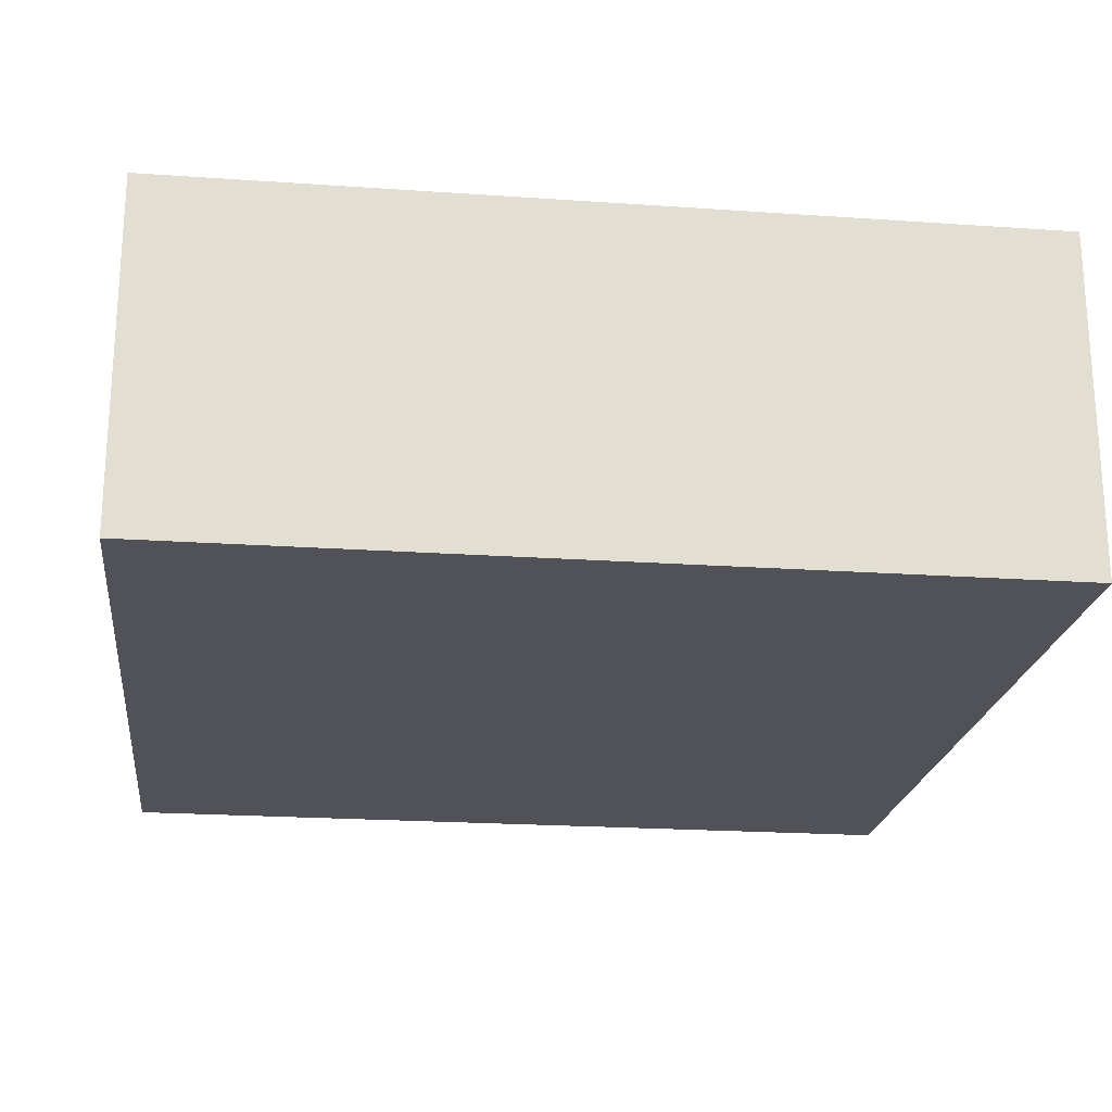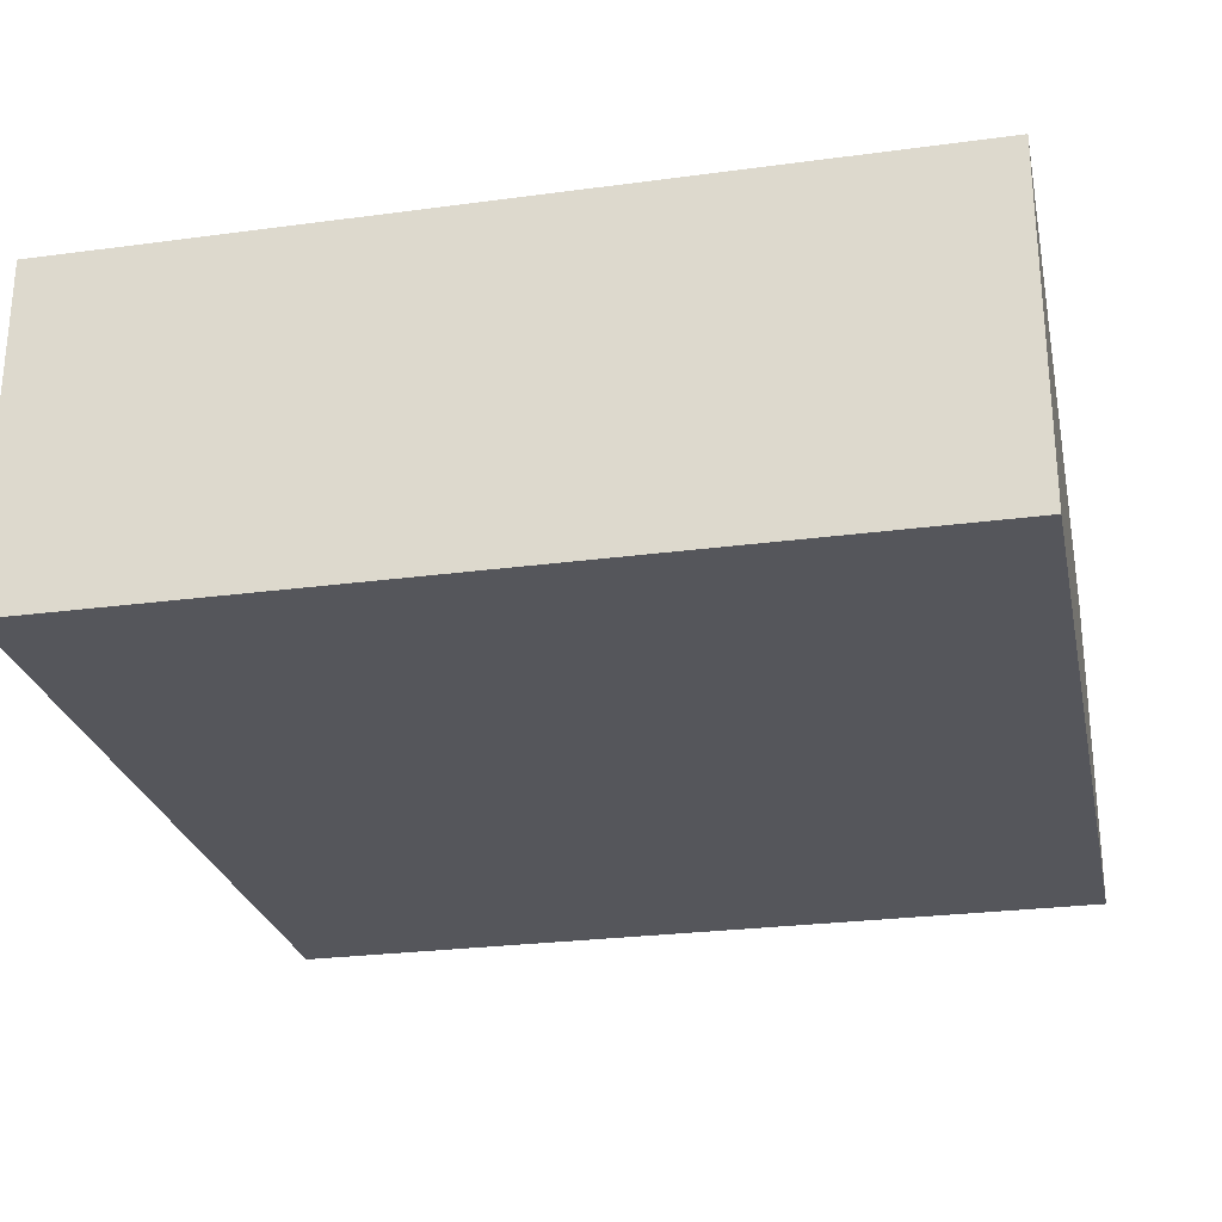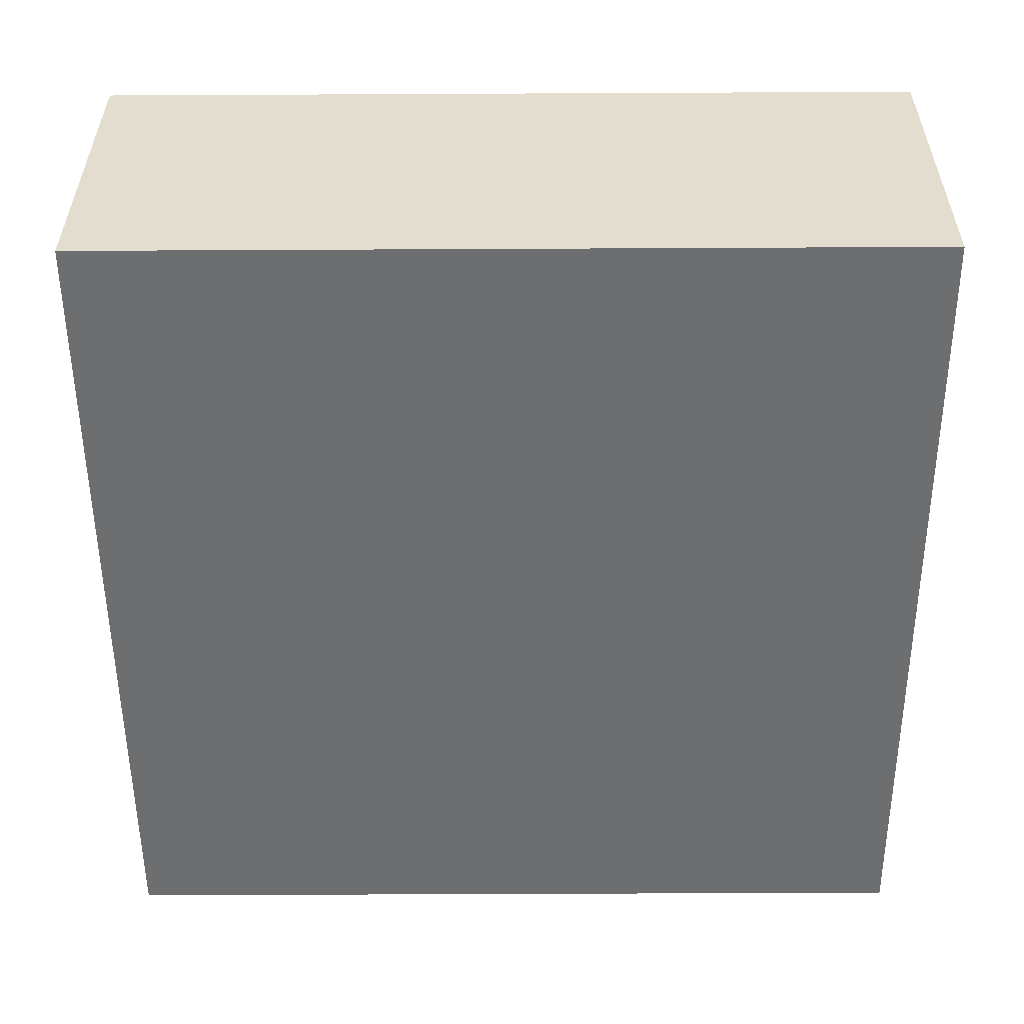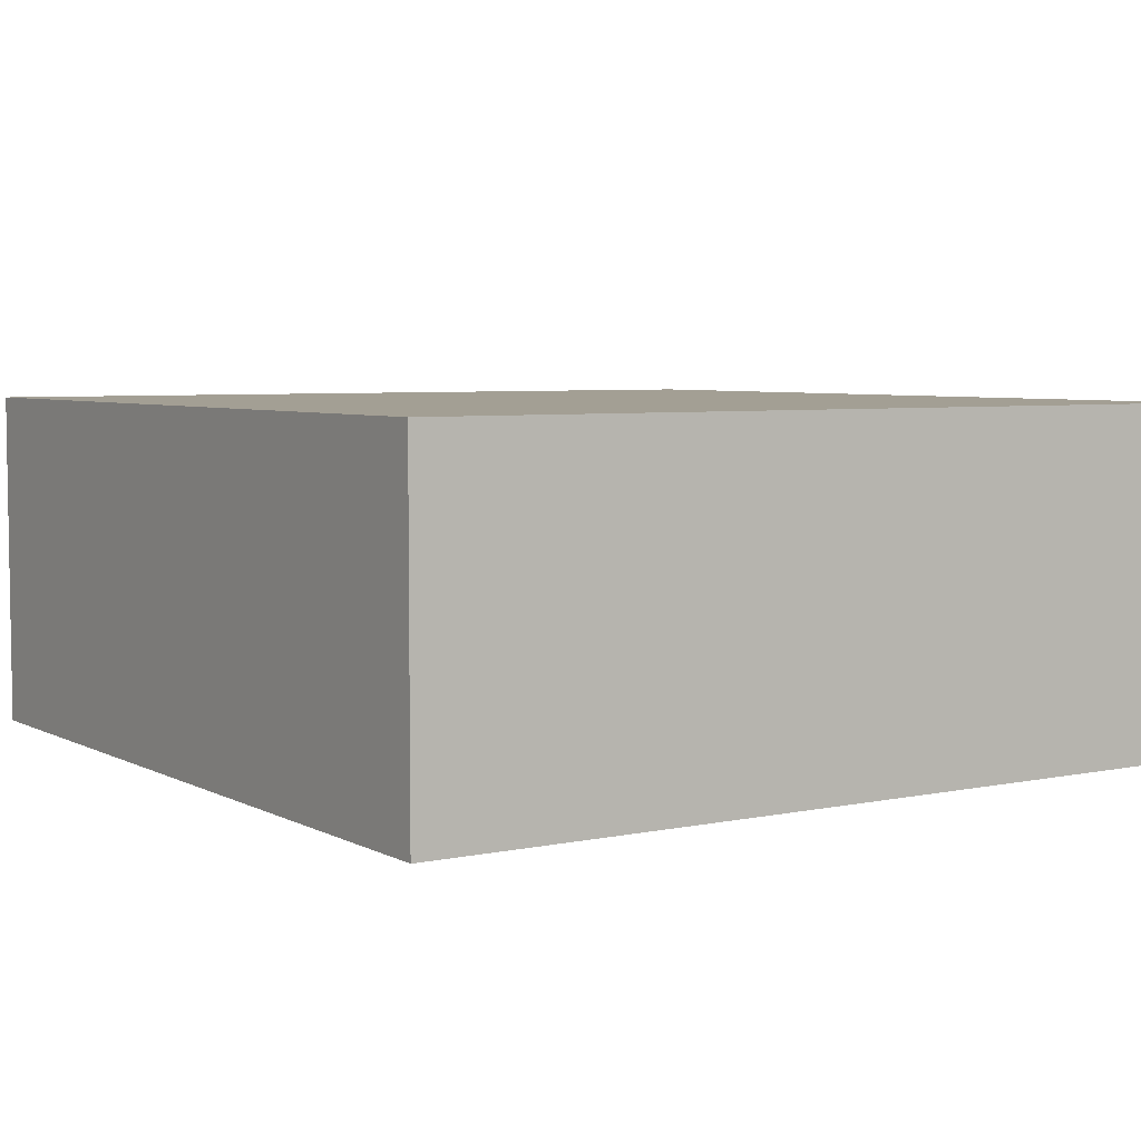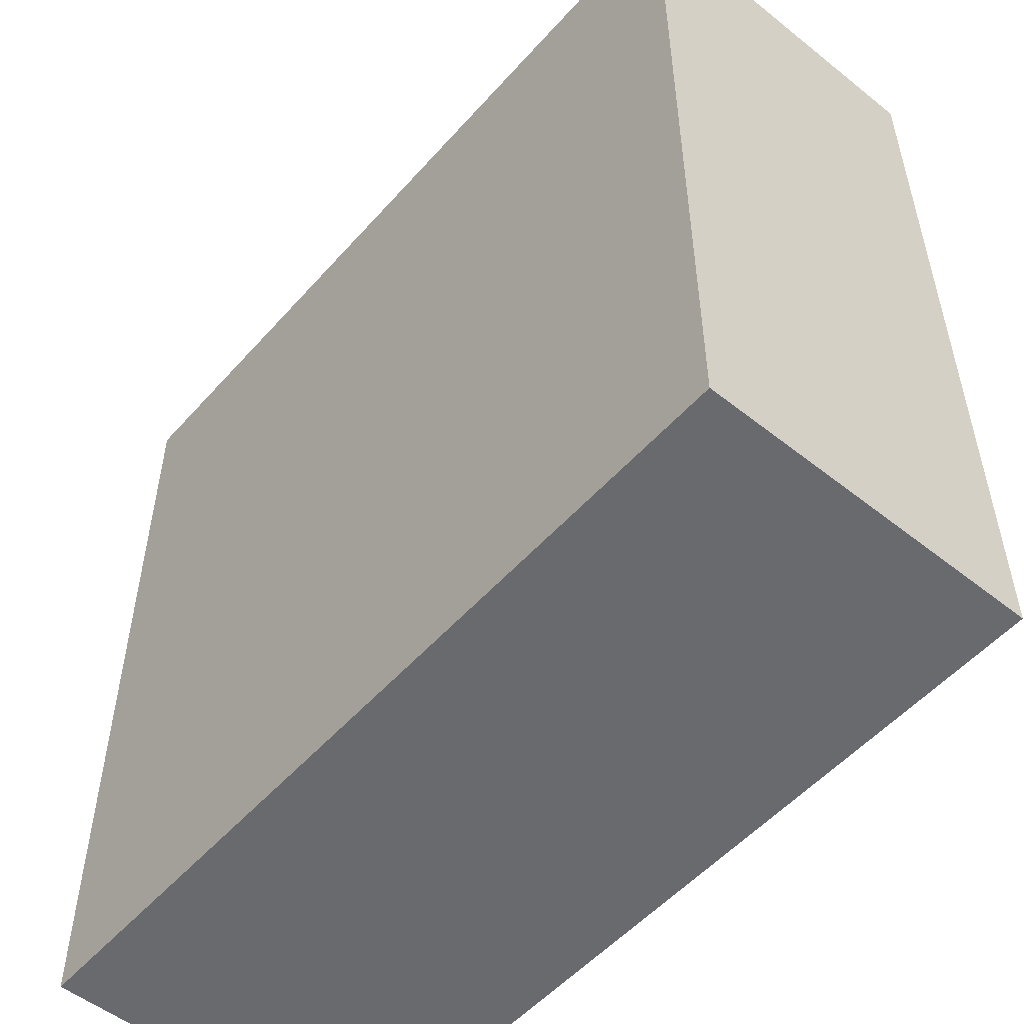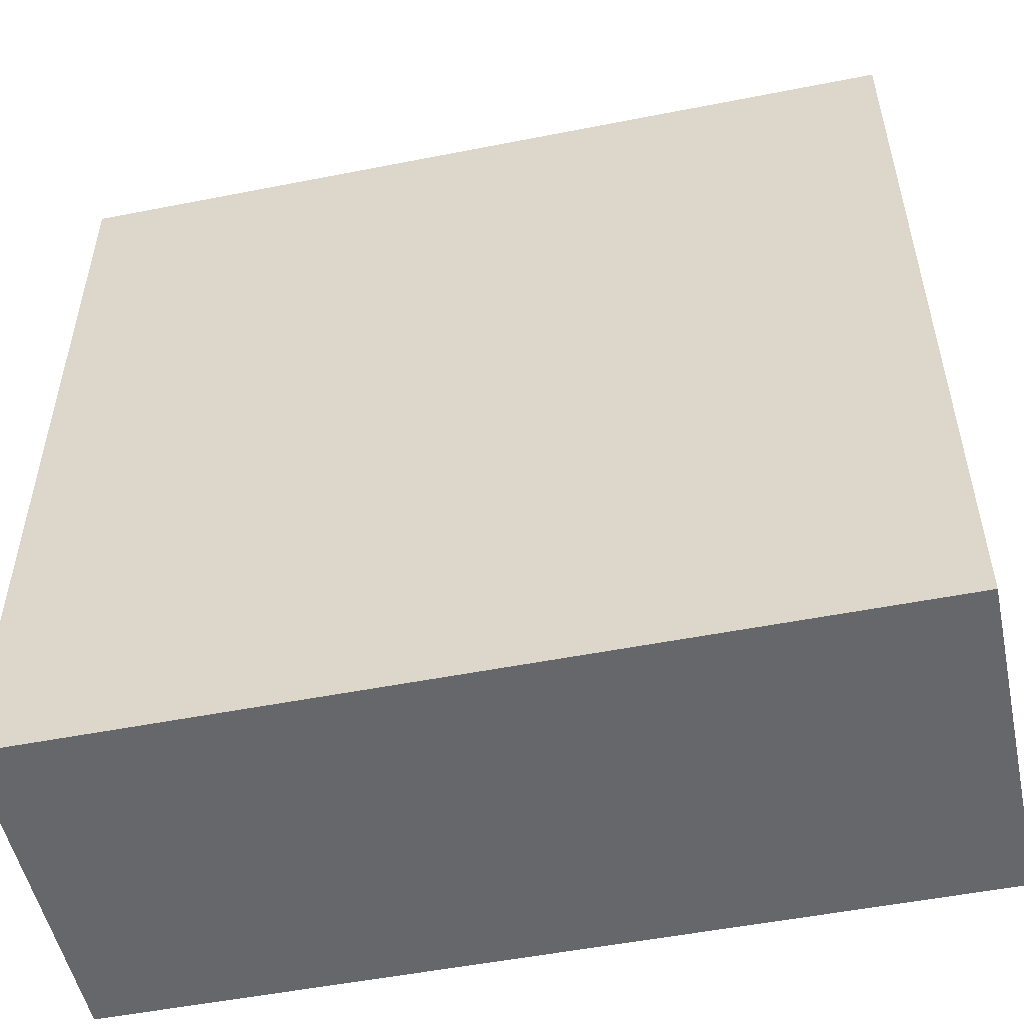
<metadata>
{"format":"obj","ext":"obj","renderer":"f3d","projection":"perspective","resolution":1024,"background":"white","views":[{"elev":-21.4,"azim":-97.0,"up":"+Y"},{"elev":-26.3,"azim":11.9,"up":"+Y"},{"elev":-54.3,"azim":90.3,"up":"+Y"},{"elev":5.3,"azim":-123.3,"up":"+Y"},{"elev":-53.1,"azim":49.6,"up":"+Z"},{"elev":-52.1,"azim":-168.0,"up":"+Z"}]}
</metadata>
<code>
o Cube
v 0.25 -0.1 -0.25
v 0.25 -0.1 0.25
v -0.25 -0.1 0.25
v -0.25 -0.1 -0.25
v 0.25 0.1 -0.25
v 0.25 0.1 0.25
v -0.25 0.1 0.25
v -0.25 0.1 -0.25
f 1 2 4
f 5 8 6
f 1 5 2
f 2 6 3
f 3 7 4
f 5 1 8
f 2 3 4
f 8 7 6
f 5 6 2
f 6 7 3
f 7 8 4
f 1 4 8

</code>
